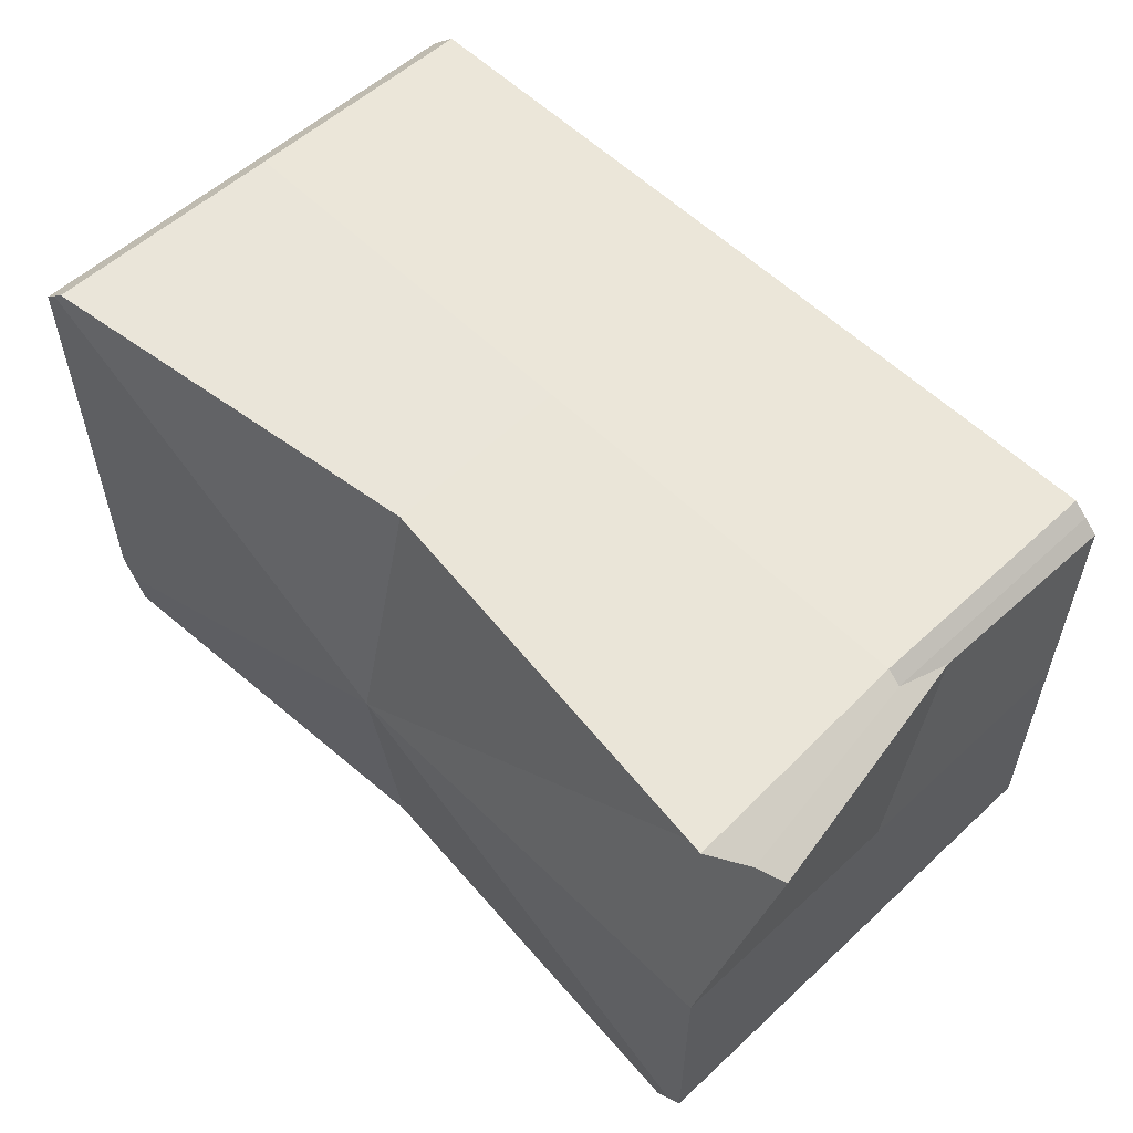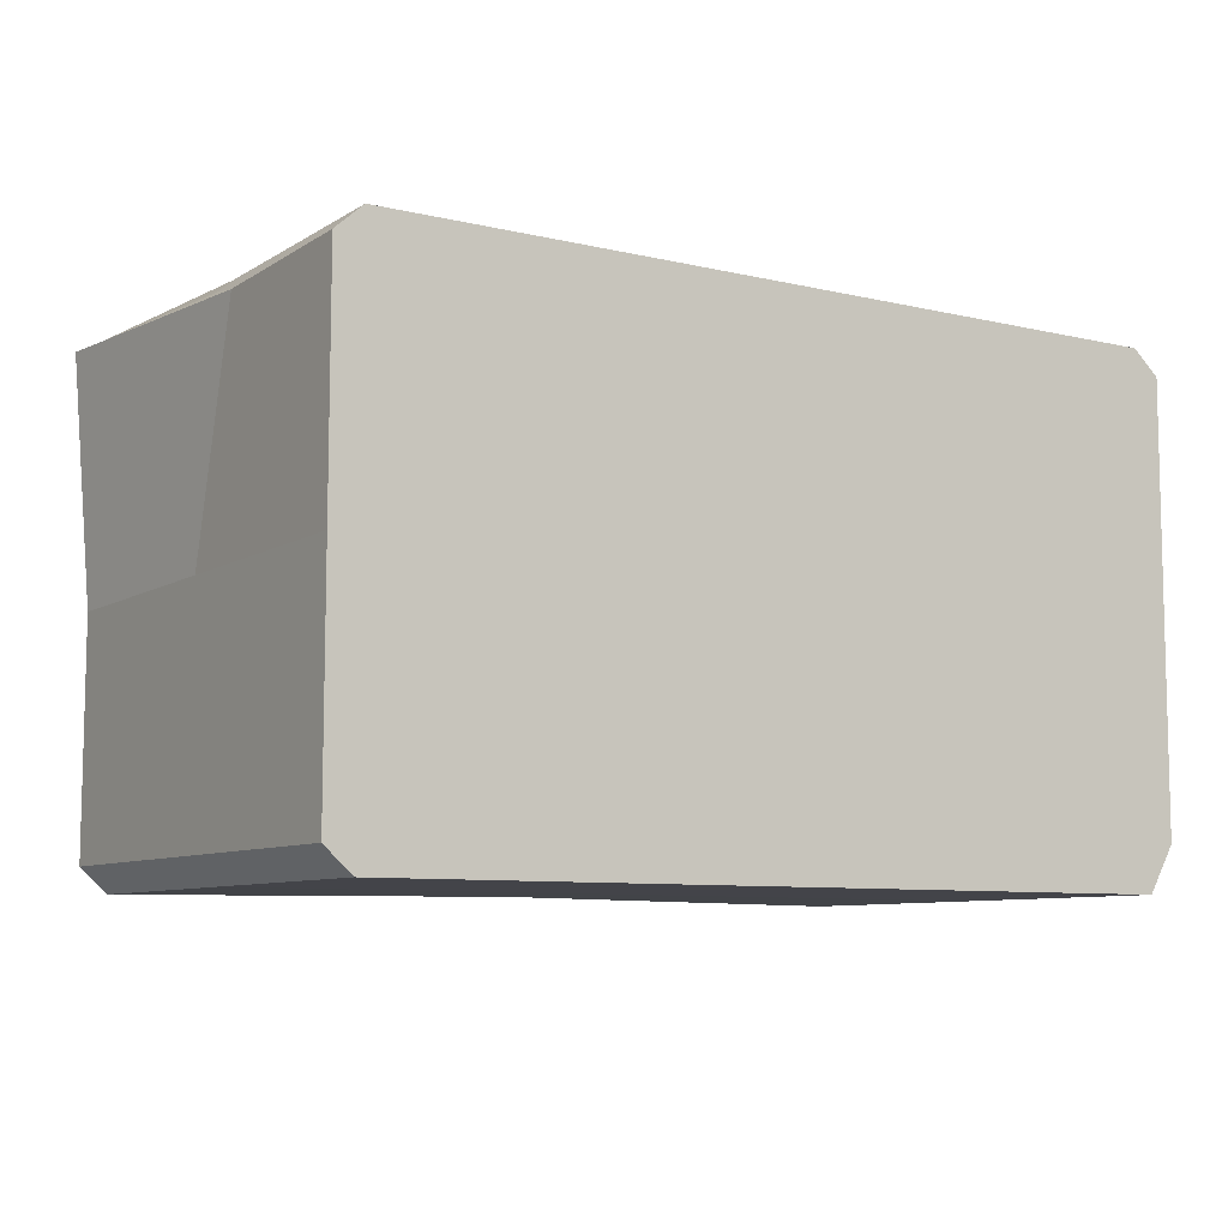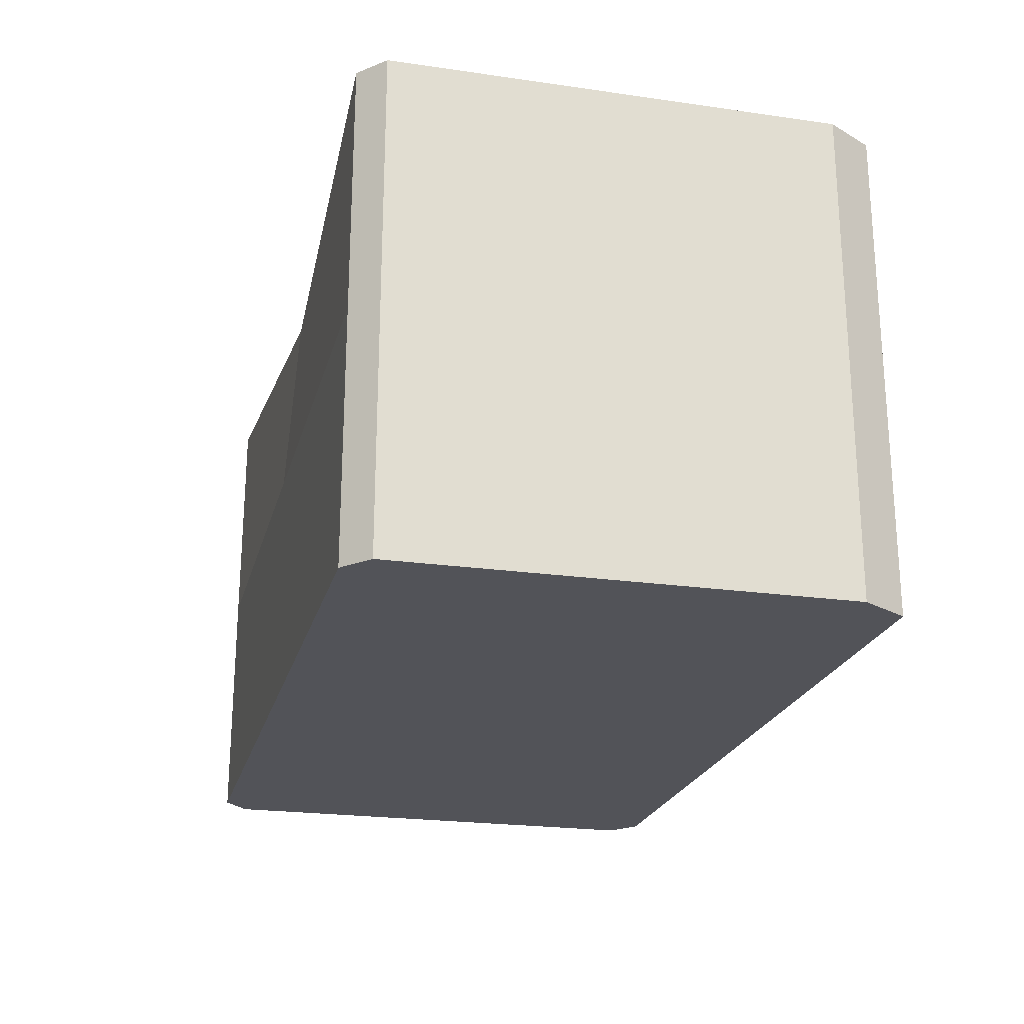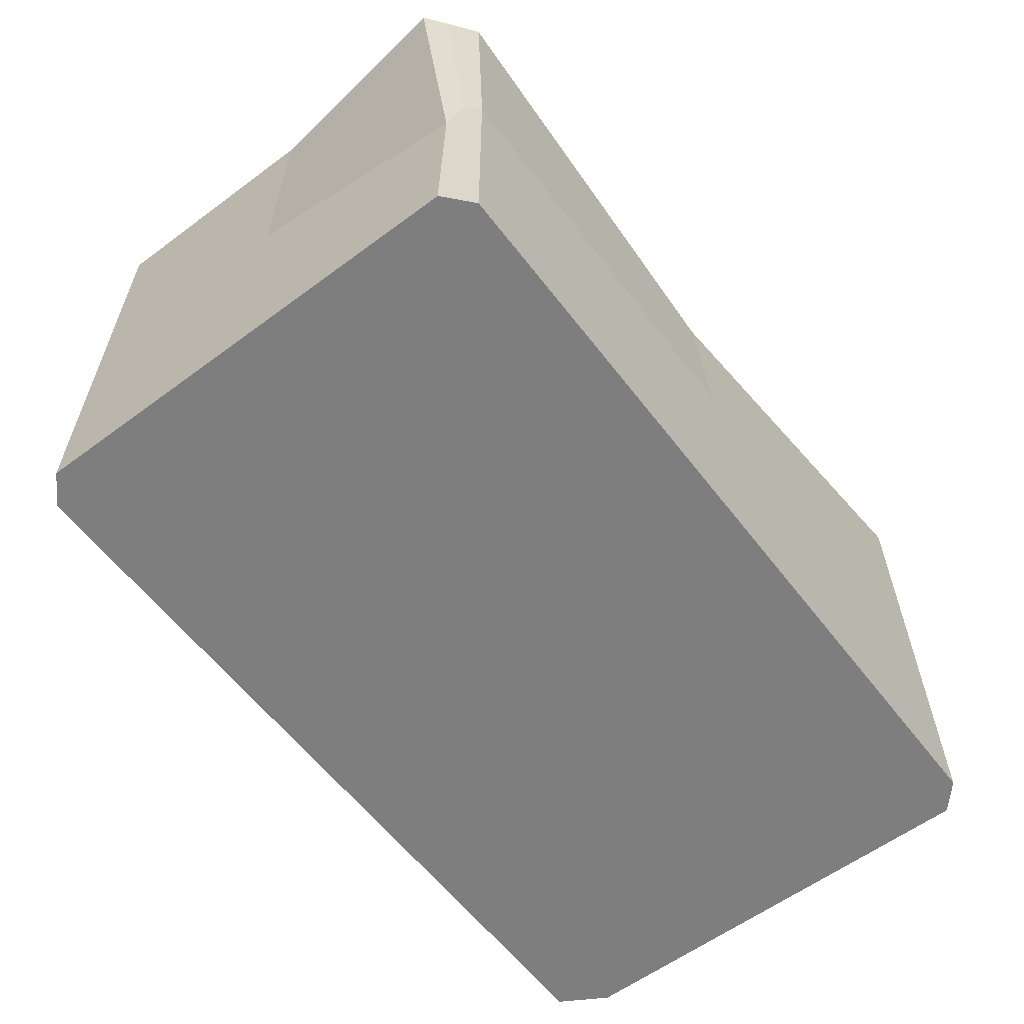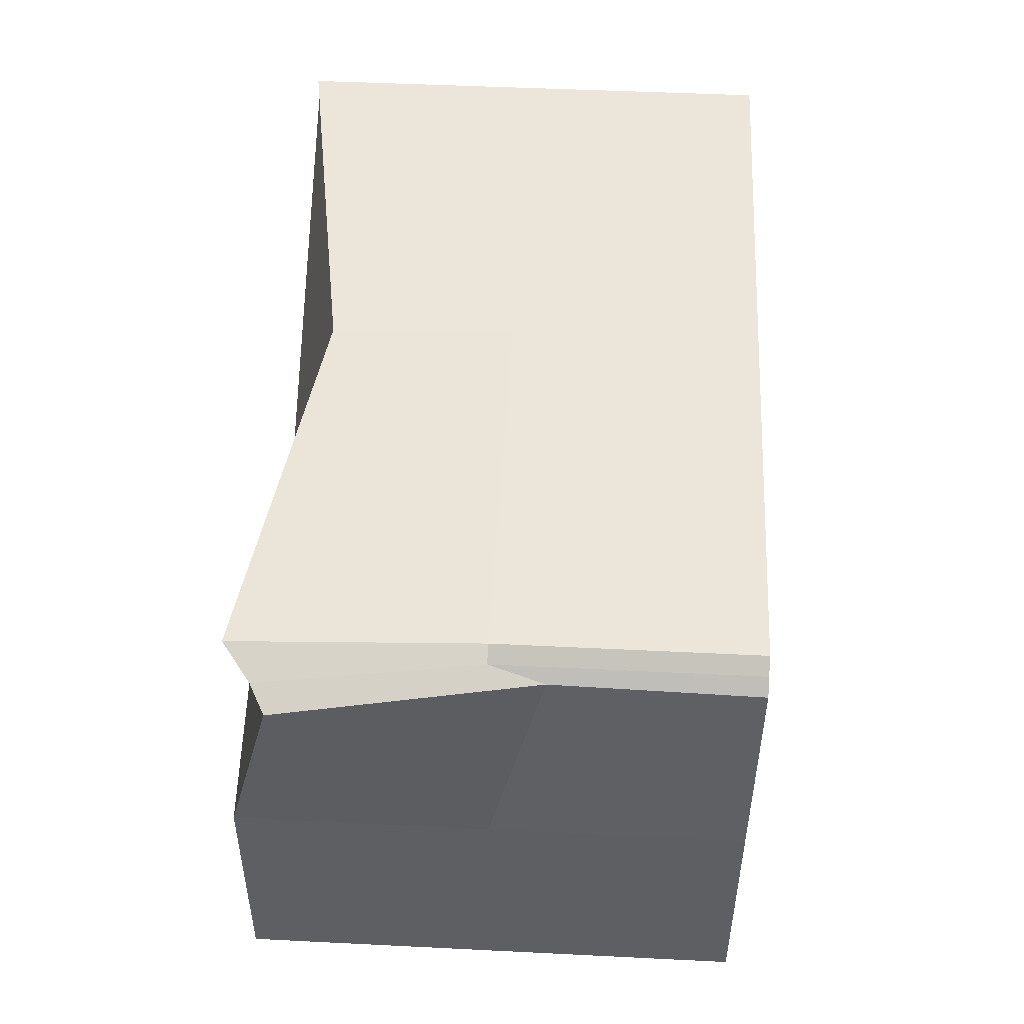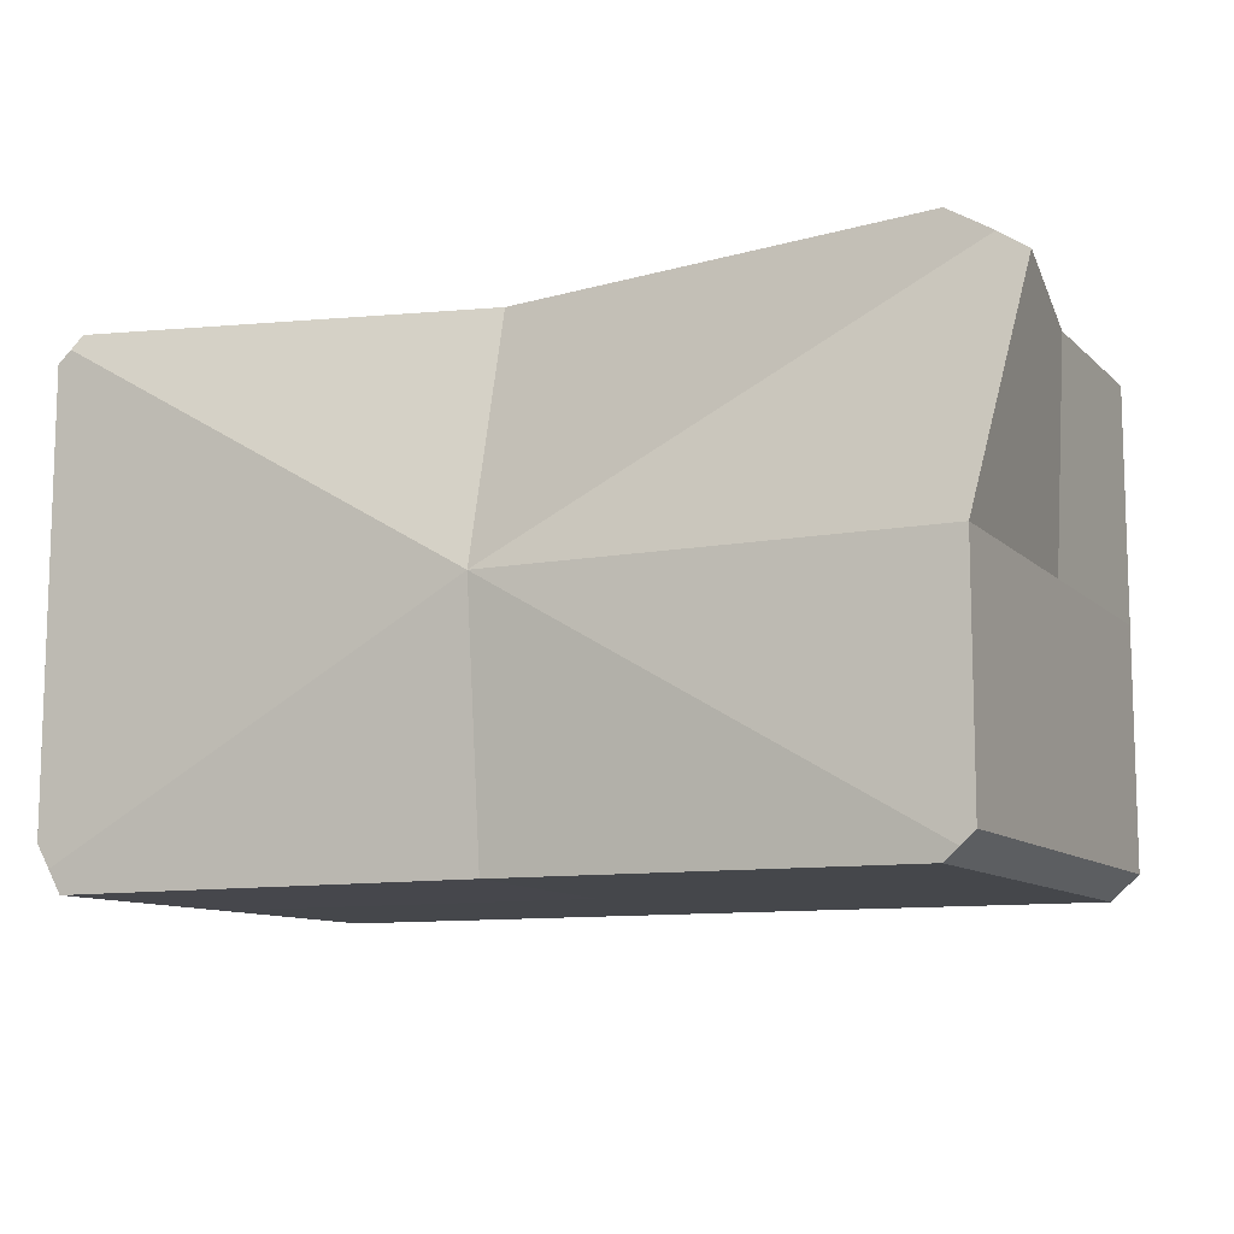
<metadata>
{"format":"obj","ext":"obj","renderer":"f3d","projection":"perspective","resolution":1024,"background":"white","views":[{"elev":55.9,"azim":-134.1,"up":"+Z"},{"elev":-8.3,"azim":-32.7,"up":"+Z"},{"elev":-22.6,"azim":76.0,"up":"+Y"},{"elev":-59.6,"azim":-52.7,"up":"+Y"},{"elev":48.2,"azim":-86.8,"up":"+Z"},{"elev":-10.4,"azim":-154.4,"up":"+Z"}]}
</metadata>
<code>
g default
v 10.09 -0.2748 10.99
v 10.13 -0.2749 11.03
v 10.02 0.4319 10.98
v 10.12 0.4996 11.03
v 11.48 -0.2748 10.99
v 11.43 -0.2749 11.03
v 11.48 0.5201 10.99
v 11.43 0.5201 11.03
v 10.09 0.5214 10.25
v 10.13 0.5215 10.21
v 10.09 -0.2735 10.25
v 10.13 -0.2735 10.21
v 11.43 0.5215 10.21
v 11.48 0.5213 10.29
v 11.48 -0.2736 10.29
v 11.43 -0.2735 10.21
v 10.78 0.1226 11.03
v 10.13 0.1226 11.03
v 10.78 -0.2749 11.03
v 11.43 0.1226 11.03
v 10.78 0.4185 11.02
v 10.78 0.124 10.21
v 10.13 0.124 10.21
v 10.78 0.4752 10.22
v 11.43 0.124 10.21
v 10.78 -0.2735 10.21
v 11.48 0.1233 10.64
v 11.48 0.1227 10.99
v 11.48 -0.2742 10.64
v 11.48 0.1239 10.29
v 11.48 0.5207 10.64
v 10.09 0.1233 10.62
v 10.09 0.1239 10.25
v 10.09 -0.2742 10.62
v 10.09 0.0382 10.99
v 10.09 0.5208 10.62
v 10.78 0.5208 10.62
v 10.06 0.4549 11.01
v 11.45 0.5201 11.01
v 11.45 0.5214 10.25
v 10.11 0.5214 10.23
v 10.78 -0.2742 10.62
v 10.11 -0.2735 10.23
v 11.45 -0.2735 10.25
v 11.45 -0.2748 11.01
v 10.11 -0.2748 11.01
v 10.11 0.1226 11.01
v 11.45 0.1226 11.01
v 10.11 0.124 10.23
v 11.45 0.1239 10.25
g polySurface268 polySurface267
f 21 4 18 17
f 26 12 23 22
f 31 7 28 27
f 36 9 33 32
f 36 3 38 37
f 34 11 43 42
f 35 1 46 47
f 20 6 45 48
f 33 9 41 49
f 25 13 40 50
f 18 2 19 17
f 19 6 20 17
f 20 8 21 17
f 23 10 24 22
f 24 13 25 22
f 25 16 26 22
f 28 5 29 27
f 29 15 30 27
f 30 14 31 27
f 33 11 34 32
f 34 1 35 32
f 35 3 36 32
f 38 4 21 37
f 21 8 39 37
f 39 7 31 37
f 31 14 40 37
f 40 13 24 37
f 24 10 41 37
f 41 9 36 37
f 43 12 26 42
f 26 16 44 42
f 44 15 29 42
f 29 5 45 42
f 45 6 19 42
f 19 2 46 42
f 46 1 34 42
f 46 2 18 47
f 18 4 38 47
f 38 3 35 47
f 45 5 28 48
f 28 7 39 48
f 39 8 20 48
f 41 10 23 49
f 23 12 43 49
f 43 11 33 49
f 40 14 30 50
f 30 15 44 50
f 44 16 25 50

</code>
